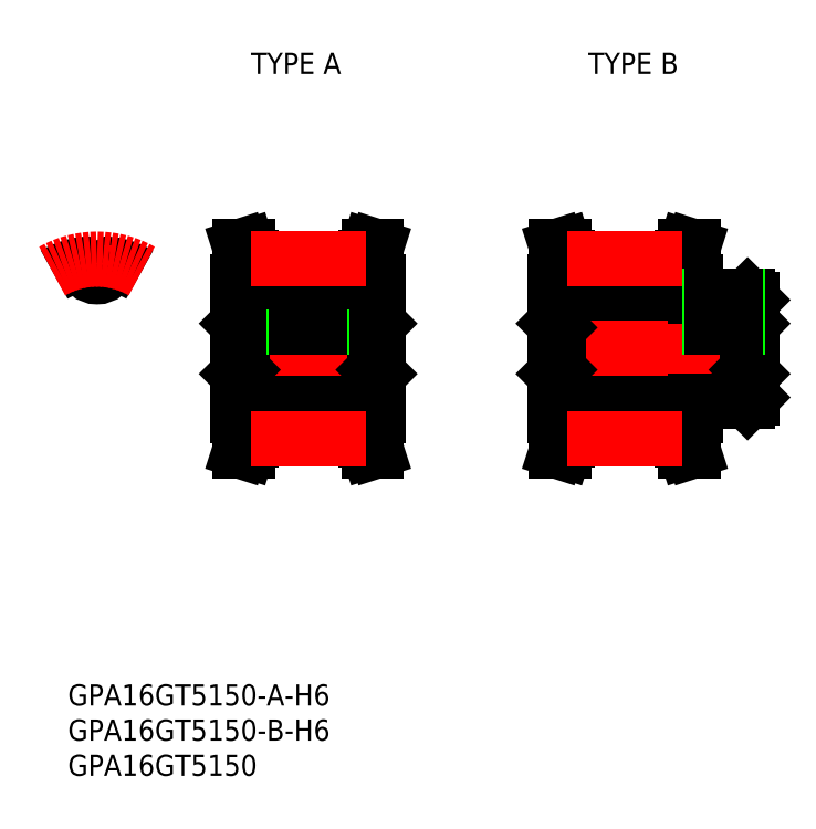
<metadata>
{"format":"dxf","ext":"dxf","renderer":"ezdxf+matplotlib","layout":"modelspace","background":"white","min_lineweight":24,"dpi":150}
</metadata>
<code>
0
SECTION
2
ENTITIES
0
TEXT
8
0
10
-4.129
20
-55.69
30
0
40
3
1
GPA16GT5150-B-H6
0
TEXT
8
0
10
-4.129
20
-60.69
30
0
40
3
1
GPA16GT5150
0
TEXT
8
0
10
21.88
20
39.06
30
0
40
3
1
TYPE A
0
TEXT
8
0
10
69.8
20
39.06
30
0
40
3
1
TYPE B
0
TEXT
8
0
10
-4.129
20
-50.69
30
0
40
3
1
GPA16GT5150-A-H6
0
ARC
8
0
10
2.009
20
11.7
30
0
40
0.2895
50
80.26
51
172.4
0
LINE
8
0
10
21.85
20
-10.23
30
0
11
38.15
21
-10.23
31
0
0
LINE
8
0
10
21.85
20
-12.16
30
0
11
38.15
21
-12.16
31
0
0
LINE
8
0
10
20.58
20
-3
30
0
11
39.42
21
-3
31
0
0
LINE
8
0
10
20.58
20
3
30
0
11
39.42
21
3
31
0
0
LINE
8
0
10
21.85
20
10.23
30
0
11
38.15
21
10.23
31
0
0
LINE
8
0
10
21.85
20
12.16
30
0
11
38.15
21
12.16
31
0
0
LINE
8
CENTER
10
18
20
-1.07e-14
30
0
11
42
21
-1.07e-14
31
0
0
LINE
8
0
10
20
20
-3.579
30
0
11
20.58
21
-3
31
0
0
LINE
8
0
10
20
20
3.579
30
0
11
20.58
21
3
31
0
0
LINE
8
0
10
20
20
-9.5
30
0
11
20
21
9.5
31
0
0
LINE
8
0
10
40
20
-3.579
30
0
11
39.42
21
-3
31
0
0
LINE
8
0
10
40
20
3.579
30
0
11
39.42
21
3
31
0
0
LINE
8
0
10
40
20
-9.5
30
0
11
40
21
9.5
31
0
0
LINE
8
0
10
20.58
20
3
30
0
11
20.58
21
-3
31
0
0
LINE
8
0
10
39.42
20
3
30
0
11
39.42
21
-3
31
0
0
LINE
8
CENTER
10
30
20
12.23
30
0
11
30
21
1
31
0
0
LINE
8
0
10
28
20
10.23
30
0
11
28
21
3
31
0
0
LINE
8
0
10
32
20
10.23
30
0
11
32
21
3
31
0
0
LINE
8
0
10
28.38
20
10.23
30
0
11
28.38
21
3
31
0
0
LINE
8
0
10
31.62
20
10.23
30
0
11
31.62
21
3
31
0
0
LINE
8
0
10
21.85
20
12.94
30
0
11
21.85
21
9.5
31
0
0
LINE
8
0
10
20.85
20
12.78
30
0
11
20.85
21
9.5
31
0
0
LINE
8
0
10
21.85
20
9.5
30
0
11
20
21
9.5
31
0
0
LINE
8
0
10
20.3
20
14.5
30
0
11
21.35
21
14.5
31
0
0
LINE
8
0
10
20.85
20
12.78
30
0
11
20.3
21
14.5
31
0
0
LINE
8
0
10
21.85
20
12.94
30
0
11
21.35
21
14.5
31
0
0
LINE
8
0
10
21.85
20
-12.94
30
0
11
21.85
21
-9.5
31
0
0
LINE
8
0
10
20.85
20
-12.78
30
0
11
20.85
21
-9.5
31
0
0
LINE
8
0
10
21.85
20
-9.5
30
0
11
20
21
-9.5
31
0
0
LINE
8
0
10
20.3
20
-14.5
30
0
11
21.35
21
-14.5
31
0
0
LINE
8
0
10
20.85
20
-12.78
30
0
11
20.3
21
-14.5
31
0
0
LINE
8
0
10
21.85
20
-12.94
30
0
11
21.35
21
-14.5
31
0
0
LINE
8
0
10
38.15
20
12.94
30
0
11
38.15
21
9.5
31
0
0
LINE
8
0
10
39.15
20
12.78
30
0
11
39.15
21
9.5
31
0
0
LINE
8
0
10
38.15
20
9.5
30
0
11
40
21
9.5
31
0
0
LINE
8
0
10
39.7
20
14.5
30
0
11
38.65
21
14.5
31
0
0
LINE
8
0
10
39.7
20
14.5
30
0
11
39.15
21
12.78
31
0
0
LINE
8
0
10
38.65
20
14.5
30
0
11
38.15
21
12.94
31
0
0
LINE
8
0
10
38.15
20
-12.94
30
0
11
38.15
21
-9.5
31
0
0
LINE
8
0
10
39.15
20
-12.78
30
0
11
39.15
21
-9.5
31
0
0
LINE
8
0
10
38.15
20
-9.5
30
0
11
40
21
-9.5
31
0
0
LINE
8
0
10
39.7
20
-14.5
30
0
11
38.65
21
-14.5
31
0
0
LINE
8
0
10
39.7
20
-14.5
30
0
11
39.15
21
-12.78
31
0
0
LINE
8
0
10
38.65
20
-14.5
30
0
11
38.15
21
-12.94
31
0
0
LINE
8
0
10
66.85
20
-10.23
30
0
11
83.15
21
-10.23
31
0
0
LINE
8
0
10
66.85
20
-12.16
30
0
11
83.15
21
-12.16
31
0
0
LINE
8
0
10
65.58
20
-3
30
0
11
92.42
21
-3
31
0
0
LINE
8
0
10
65.58
20
3
30
0
11
92.42
21
3
31
0
0
LINE
8
0
10
66.85
20
10.23
30
0
11
83.15
21
10.23
31
0
0
LINE
8
0
10
66.85
20
12.16
30
0
11
83.15
21
12.16
31
0
0
LINE
8
CENTER
10
63
20
-3.91e-14
30
0
11
95
21
-3.91e-14
31
0
0
LINE
8
0
10
65
20
-3.579
30
0
11
65.58
21
-3
31
0
0
LINE
8
0
10
65
20
3.579
30
0
11
65.58
21
3
31
0
0
LINE
8
0
10
65
20
-9.5
30
0
11
65
21
9.5
31
0
0
LINE
8
0
10
85
20
-9.5
30
0
11
85
21
-7.5
31
0
0
LINE
8
0
10
65.58
20
3
30
0
11
65.58
21
-3
31
0
0
LINE
8
0
10
66.85
20
12.94
30
0
11
66.85
21
9.5
31
0
0
LINE
8
0
10
65.85
20
12.78
30
0
11
65.85
21
9.5
31
0
0
LINE
8
0
10
66.85
20
9.5
30
0
11
65
21
9.5
31
0
0
LINE
8
0
10
65.3
20
14.5
30
0
11
66.35
21
14.5
31
0
0
LINE
8
0
10
65.85
20
12.78
30
0
11
65.3
21
14.5
31
0
0
LINE
8
0
10
66.85
20
12.94
30
0
11
66.35
21
14.5
31
0
0
LINE
8
0
10
66.85
20
-12.94
30
0
11
66.85
21
-9.5
31
0
0
LINE
8
0
10
65.85
20
-12.78
30
0
11
65.85
21
-9.5
31
0
0
LINE
8
0
10
66.85
20
-9.5
30
0
11
65
21
-9.5
31
0
0
LINE
8
0
10
65.3
20
-14.5
30
0
11
66.35
21
-14.5
31
0
0
LINE
8
0
10
65.85
20
-12.78
30
0
11
65.3
21
-14.5
31
0
0
LINE
8
0
10
66.85
20
-12.94
30
0
11
66.35
21
-14.5
31
0
0
LINE
8
0
10
83.15
20
12.94
30
0
11
83.15
21
9.5
31
0
0
LINE
8
0
10
84.15
20
12.78
30
0
11
84.15
21
9.5
31
0
0
LINE
8
0
10
83.15
20
9.5
30
0
11
85
21
9.5
31
0
0
LINE
8
0
10
84.7
20
14.5
30
0
11
83.65
21
14.5
31
0
0
LINE
8
0
10
84.7
20
14.5
30
0
11
84.15
21
12.78
31
0
0
LINE
8
0
10
83.65
20
14.5
30
0
11
83.15
21
12.94
31
0
0
LINE
8
0
10
83.15
20
-12.94
30
0
11
83.15
21
-9.5
31
0
0
LINE
8
0
10
84.15
20
-12.78
30
0
11
84.15
21
-9.5
31
0
0
LINE
8
0
10
83.15
20
-9.5
30
0
11
85
21
-9.5
31
0
0
LINE
8
0
10
84.7
20
-14.5
30
0
11
83.65
21
-14.5
31
0
0
LINE
8
0
10
84.7
20
-14.5
30
0
11
84.15
21
-12.78
31
0
0
LINE
8
0
10
83.65
20
-14.5
30
0
11
83.15
21
-12.94
31
0
0
LINE
8
0
10
93
20
-3.579
30
0
11
92.42
21
-3
31
0
0
LINE
8
0
10
93
20
3.579
30
0
11
92.42
21
3
31
0
0
LINE
8
0
10
92.42
20
3
30
0
11
92.42
21
-3
31
0
0
LINE
8
0
10
93
20
6.921
30
0
11
93
21
-6.921
31
0
0
LINE
8
0
10
92.42
20
-7.5
30
0
11
85
21
-7.5
31
0
0
LINE
8
0
10
92.42
20
7.5
30
0
11
85
21
7.5
31
0
0
LINE
8
0
10
92.42
20
-7.5
30
0
11
93
21
-6.921
31
0
0
LINE
8
0
10
92.42
20
7.5
30
0
11
93
21
6.921
31
0
0
LINE
8
0
10
85
20
7.5
30
0
11
85
21
9.5
31
0
0
LINE
8
CENTER
10
89
20
9.5
30
0
11
89
21
1
31
0
0
LINE
8
0
10
87
20
7.5
30
0
11
87
21
3
31
0
0
LINE
8
0
10
91
20
7.5
30
0
11
91
21
3
31
0
0
LINE
8
0
10
87.38
20
7.5
30
0
11
87.38
21
3
31
0
0
LINE
8
0
10
90.62
20
7.5
30
0
11
90.62
21
3
31
0
0
LINE
8
CENTER
10
-9e-16
20
8.23
30
0
11
-8e-16
21
14.73
31
0
0
ARC
8
0
10
1e-16
20
11.97
30
0
40
1.737
50
187.6
51
352.4
0
ARC
8
0
10
-2.009
20
11.7
30
0
40
0.2895
50
7.591
51
99.74
0
ARC
8
0
10
0
20
0
30
0
40
12.16
50
60
51
80.26
0
ARC
8
0
10
0
20
0
30
0
40
12.16
50
99.74
51
120
0
ARC
8
CENTER
10
0
20
0
30
0
40
12.73
50
60
51
120
0
LINE
8
CENTER
10
83.15
20
12.73
30
0
11
66.85
21
12.73
31
0
0
LINE
8
CENTER
10
38.15
20
12.73
30
0
11
21.85
21
12.73
31
0
0
LINE
8
CENTER
10
83.15
20
-12.73
30
0
11
66.85
21
-12.73
31
0
0
LINE
8
CENTER
10
38.15
20
-12.73
30
0
11
21.85
21
-12.73
31
0
0
ENDSEC
0
EOF

</code>
